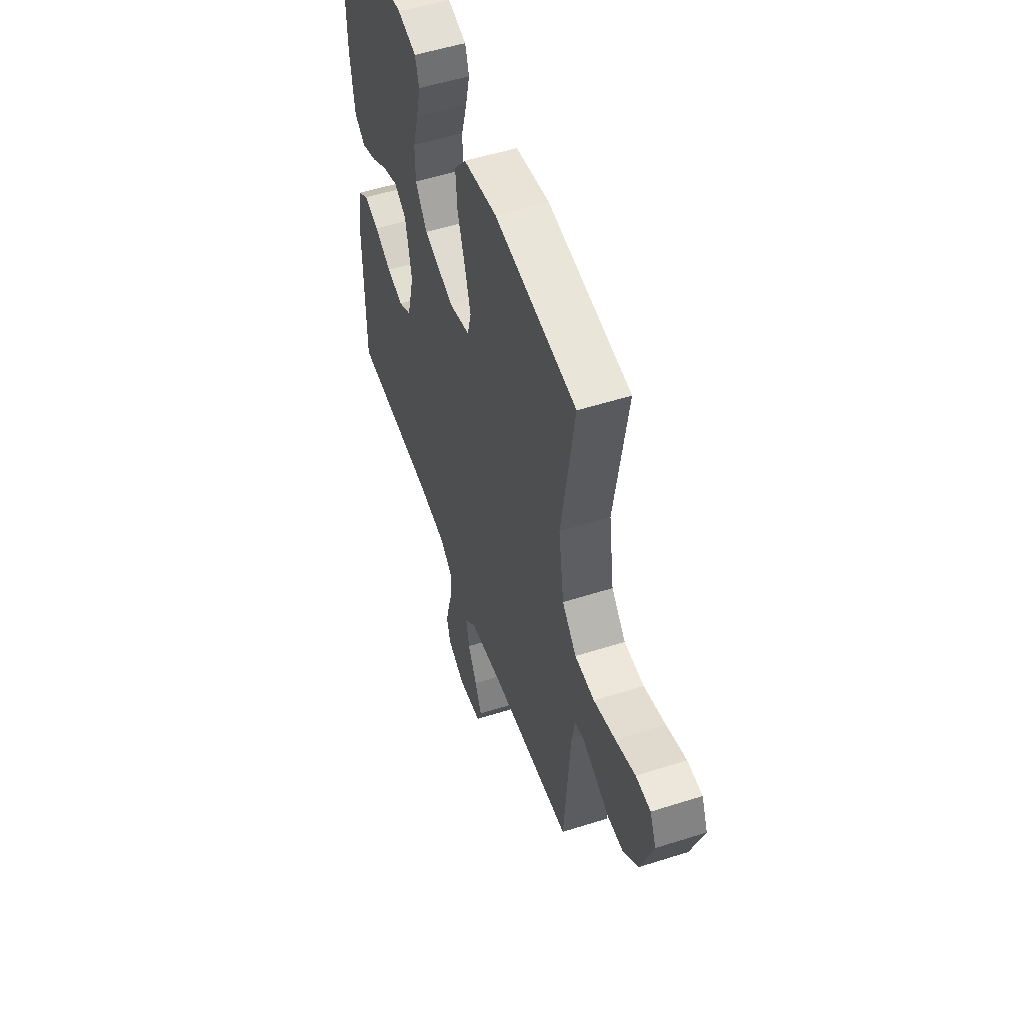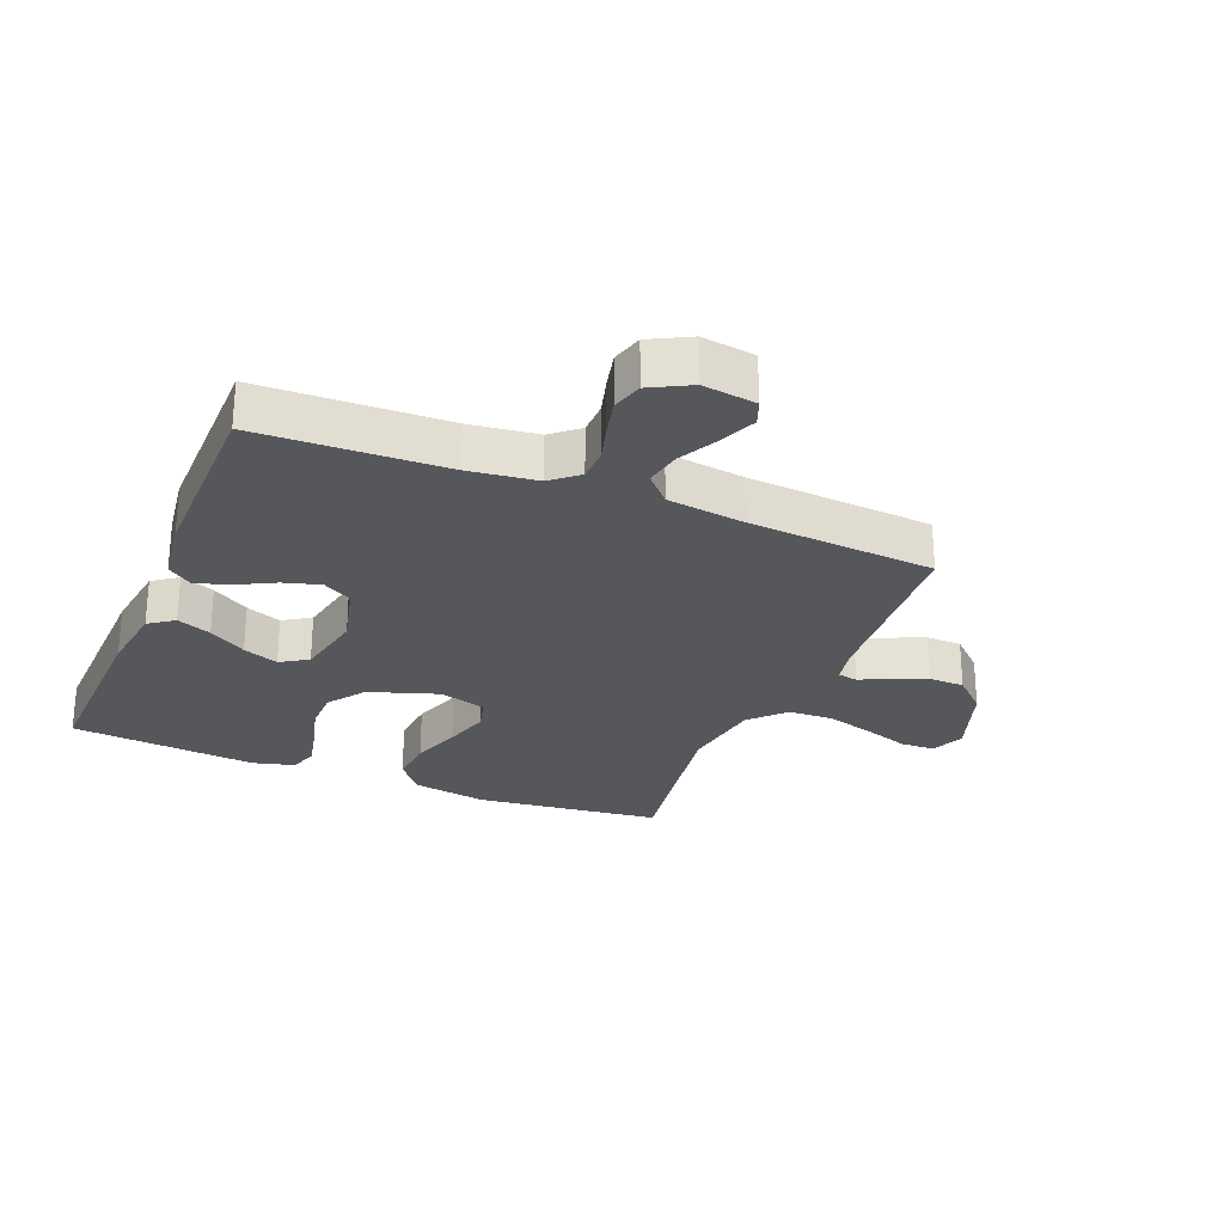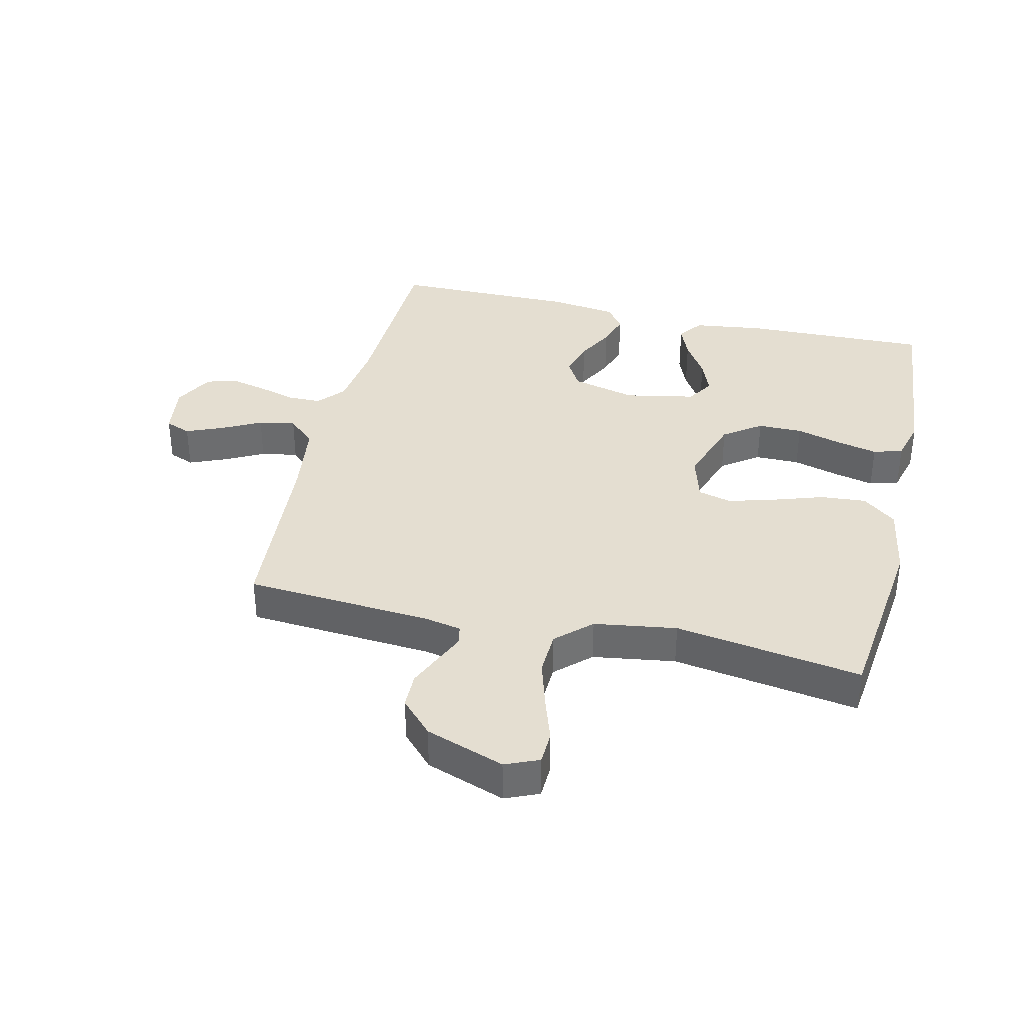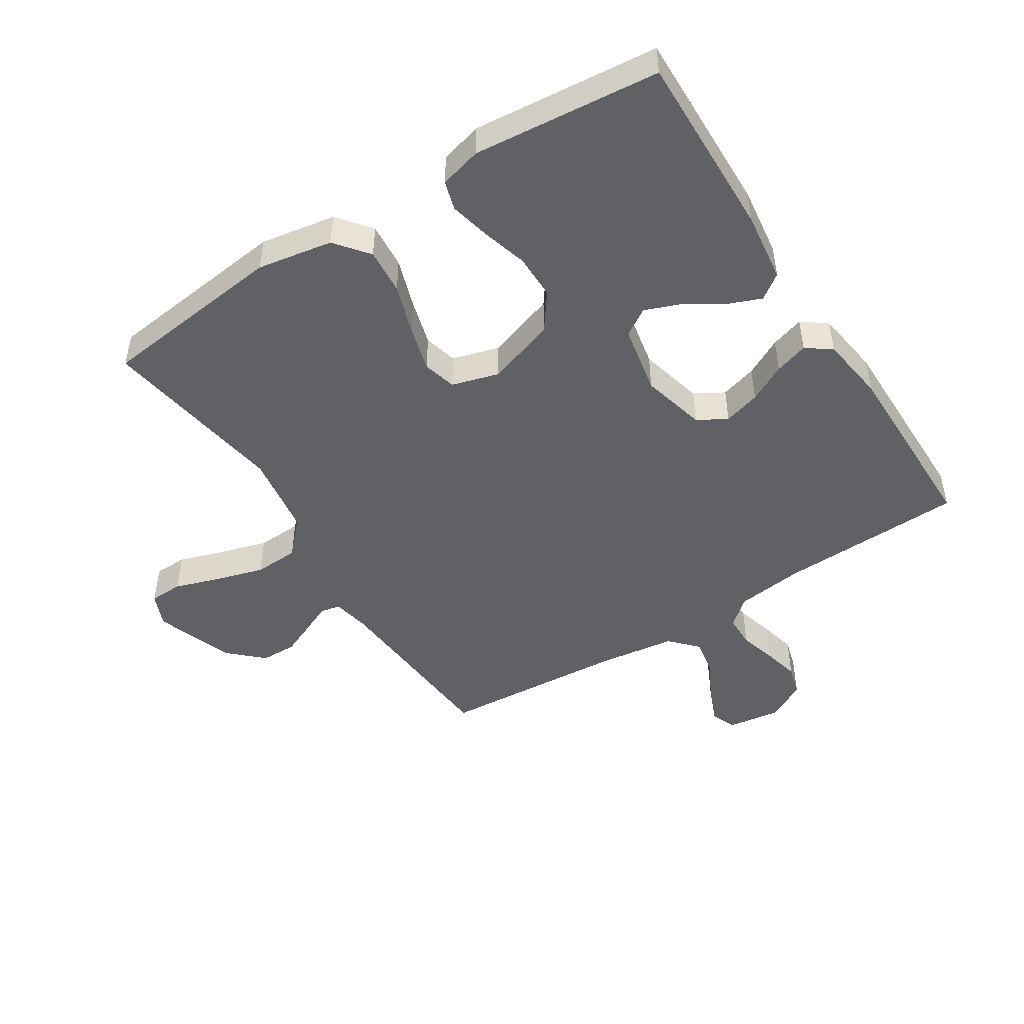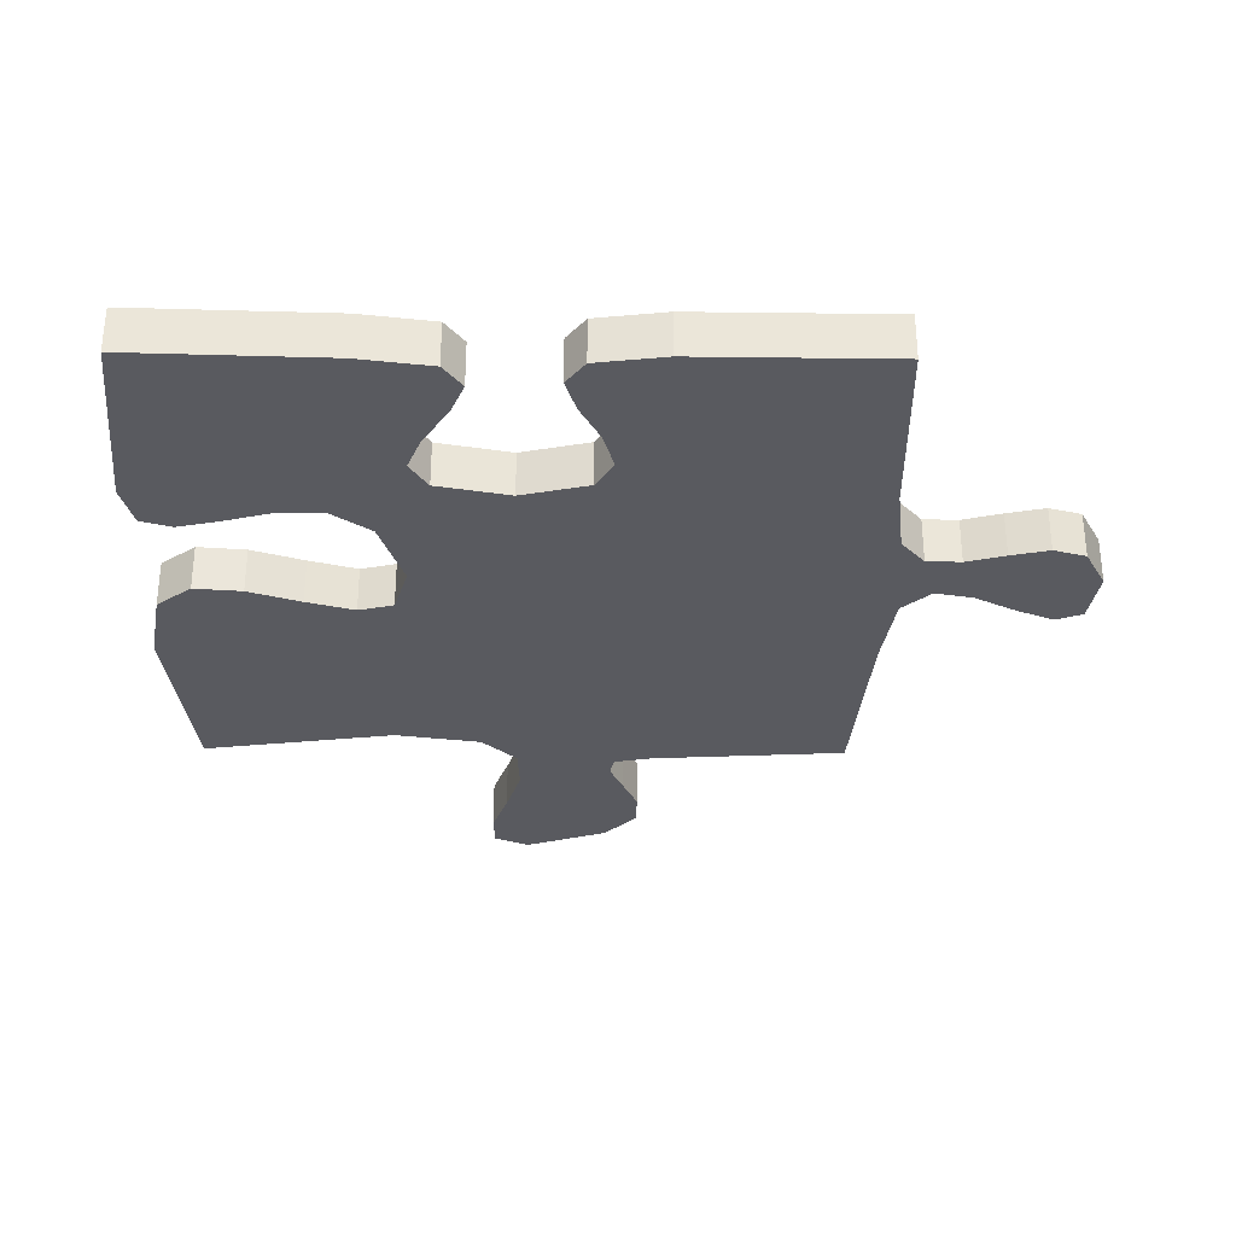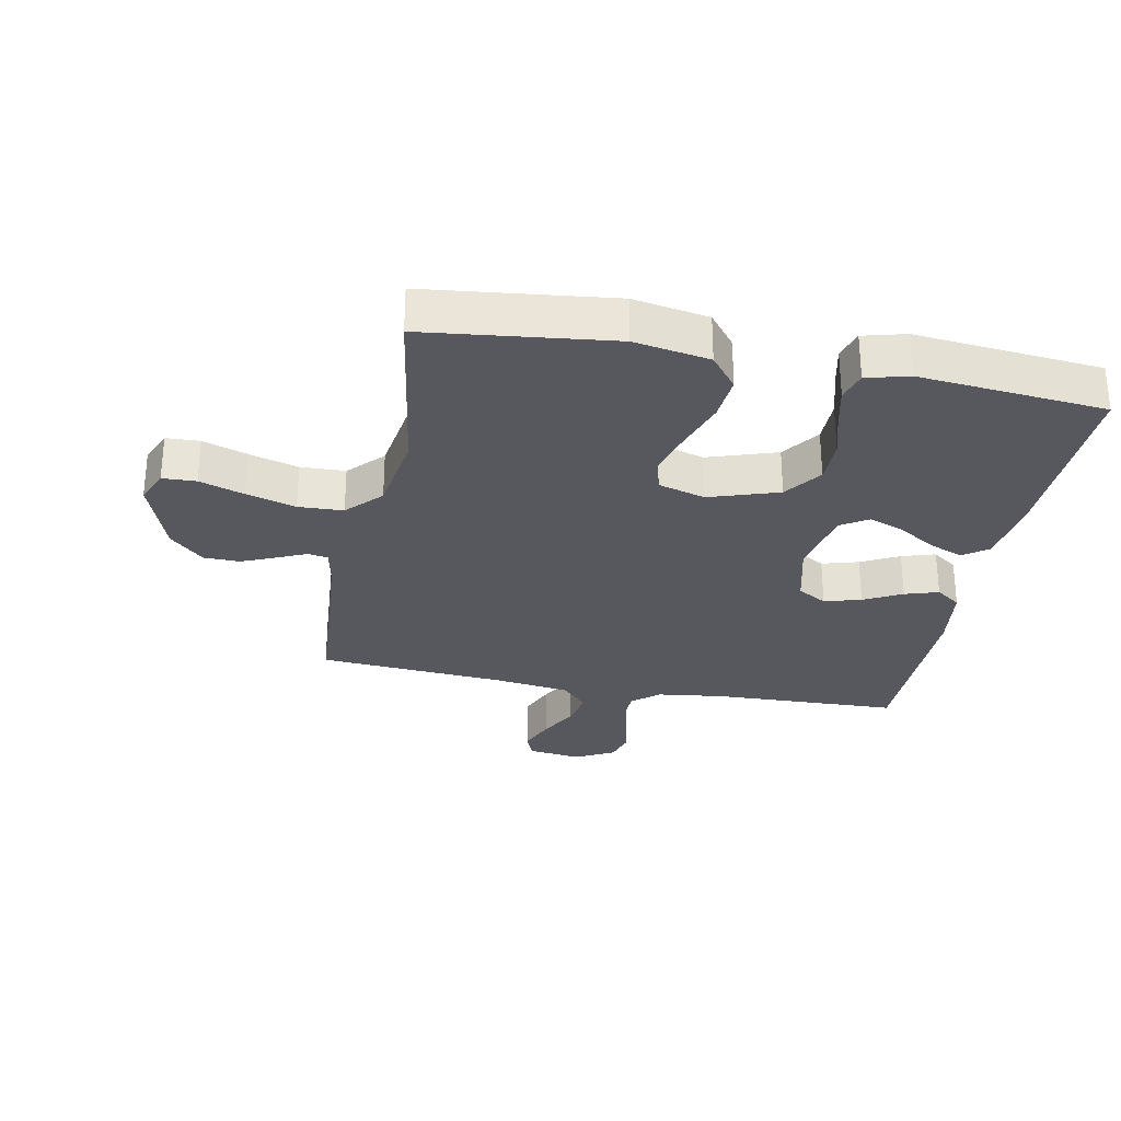
<metadata>
{"format":"obj","ext":"obj","renderer":"f3d","projection":"perspective","resolution":1024,"background":"white","views":[{"elev":53.1,"azim":-108.9,"up":"+Z"},{"elev":-26.6,"azim":157.7,"up":"+Y"},{"elev":36.5,"azim":-76.8,"up":"+Y"},{"elev":-47.7,"azim":32.5,"up":"+Y"},{"elev":-31.9,"azim":89.2,"up":"+Y"},{"elev":-28.9,"azim":-11.1,"up":"+Y"}]}
</metadata>
<code>
v -0.5 0.07 -0.5
v -0.522 0.07 -0.2
v -0.534 0.07 -0.14
v -0.566 0.07 -0.134
v -0.613 0.07 -0.155
v -0.668 0.07 -0.179
v -0.726 0.07 -0.178
v -0.78 0.07 -0.127
v -0.825 0.07 0
v -0.802 0.07 0.054
v -0.748 0.07 0.056
v -0.676 0.07 0.032
v -0.597 0.07 0.009
v -0.525 0.07 0.012
v -0.473 0.07 0.067
v -0.453 0.07 0.2
v -0.5 0.07 0.5
v -0.2 0.07 0.535
v -0.079 0.07 0.514
v -0.036 0.07 0.46
v -0.042 0.07 0.386
v -0.069 0.07 0.305
v -0.09 0.07 0.231
v -0.076 0.07 0.177
v 0 0.07 0.155
v 0.111 0.07 0.192
v 0.154 0.07 0.252
v 0.154 0.07 0.324
v 0.133 0.07 0.398
v 0.118 0.07 0.463
v 0.132 0.07 0.51
v 0.2 0.07 0.528
v 0.5 0.07 0.5
v 0.492 0.07 0.2
v 0.477 0.07 0.087
v 0.437 0.07 0.058
v 0.382 0.07 0.08
v 0.322 0.07 0.118
v 0.265 0.07 0.14
v 0.221 0.07 0.112
v 0.199 0.07 0
v 0.225 0.07 -0.104
v 0.272 0.07 -0.131
v 0.331 0.07 -0.114
v 0.392 0.07 -0.082
v 0.446 0.07 -0.065
v 0.486 0.07 -0.094
v 0.501 0.07 -0.2
v 0.5 0.07 -0.5
v 0.2 0.07 -0.51
v 0.091 0.07 -0.524
v 0.048 0.07 -0.561
v 0.047 0.07 -0.614
v 0.064 0.07 -0.674
v 0.078 0.07 -0.733
v 0.064 0.07 -0.783
v 0 0.07 -0.817
v -0.086 0.07 -0.805
v -0.102 0.07 -0.764
v -0.078 0.07 -0.706
v -0.045 0.07 -0.642
v -0.034 0.07 -0.583
v -0.075 0.07 -0.539
v -0.2 0.07 -0.522
v -0.5 0 -0.5
v -0.522 0 -0.2
v -0.534 0 -0.14
v -0.566 0 -0.134
v -0.613 0 -0.155
v -0.668 0 -0.179
v -0.726 0 -0.178
v -0.78 0 -0.127
v -0.825 0 0
v -0.802 0 0.054
v -0.748 0 0.056
v -0.676 0 0.032
v -0.597 0 0.009
v -0.525 0 0.012
v -0.473 0 0.067
v -0.453 0 0.2
v -0.5 0 0.5
v -0.2 0 0.535
v -0.079 0 0.514
v -0.036 0 0.46
v -0.042 0 0.386
v -0.069 0 0.305
v -0.09 0 0.231
v -0.076 0 0.177
v 0 0 0.155
v 0.111 0 0.192
v 0.154 0 0.252
v 0.154 0 0.324
v 0.133 0 0.398
v 0.118 0 0.463
v 0.132 0 0.51
v 0.2 0 0.528
v 0.5 0 0.5
v 0.492 0 0.2
v 0.477 0 0.087
v 0.437 0 0.058
v 0.382 0 0.08
v 0.322 0 0.118
v 0.265 0 0.14
v 0.221 0 0.112
v 0.199 0 0
v 0.225 0 -0.104
v 0.272 0 -0.131
v 0.331 0 -0.114
v 0.392 0 -0.082
v 0.446 0 -0.065
v 0.486 0 -0.094
v 0.501 0 -0.2
v 0.5 0 -0.5
v 0.2 0 -0.51
v 0.091 0 -0.524
v 0.048 0 -0.561
v 0.047 0 -0.614
v 0.064 0 -0.674
v 0.078 0 -0.733
v 0.064 0 -0.783
v 0 0 -0.817
v -0.086 0 -0.805
v -0.102 0 -0.764
v -0.078 0 -0.706
v -0.045 0 -0.642
v -0.034 0 -0.583
v -0.075 0 -0.539
v -0.2 0 -0.522
f 59 60 61
f 58 59 61
f 57 58 61
f 56 57 61
f 55 56 61
f 54 55 61
f 53 54 61
f 52 53 61 62
f 51 52 62 63
f 48 49 50
f 47 48 50
f 46 47 50
f 45 46 50
f 44 45 50
f 51 63 64
f 50 51 64
f 44 50 64
f 43 44 64
f 36 37 38
f 35 36 38
f 34 35 38
f 33 34 38
f 32 33 38
f 31 32 38
f 30 31 38
f 29 30 38
f 28 29 38
f 27 28 38 39
f 26 27 39 40
f 20 21 22
f 19 20 22
f 18 19 22
f 17 18 22
f 16 17 22
f 15 16 22 23
f 14 15 23 24
f 10 11 12
f 9 10 12
f 8 9 12
f 7 8 12
f 6 7 12
f 5 6 12
f 4 5 12
f 3 4 12 13
f 64 1 2
f 43 64 2
f 42 43 2
f 25 26 40 41
f 42 2 3
f 41 42 3
f 25 41 3
f 24 25 3
f 14 24 3
f 3 13 14
f 125 124 123
f 125 123 122
f 125 122 121
f 125 121 120
f 125 120 119
f 125 119 118
f 125 118 117
f 126 125 117 116
f 127 126 116 115
f 114 113 112
f 114 112 111
f 114 111 110
f 114 110 109
f 114 109 108
f 128 127 115
f 128 115 114
f 128 114 108
f 128 108 107
f 102 101 100
f 102 100 99
f 102 99 98
f 102 98 97
f 102 97 96
f 102 96 95
f 102 95 94
f 102 94 93
f 102 93 92
f 103 102 92 91
f 104 103 91 90
f 86 85 84
f 86 84 83
f 86 83 82
f 86 82 81
f 86 81 80
f 87 86 80 79
f 88 87 79 78
f 76 75 74
f 76 74 73
f 76 73 72
f 76 72 71
f 76 71 70
f 76 70 69
f 76 69 68
f 77 76 68 67
f 66 65 128
f 66 128 107
f 66 107 106
f 105 104 90 89
f 67 66 106
f 67 106 105
f 67 105 89
f 67 89 88
f 67 88 78
f 78 77 67
f 1 65 66 2
f 2 66 67 3
f 3 67 68 4
f 4 68 69 5
f 5 69 70 6
f 6 70 71 7
f 7 71 72 8
f 8 72 73 9
f 9 73 74 10
f 10 74 75 11
f 11 75 76 12
f 12 76 77 13
f 13 77 78 14
f 14 78 79 15
f 15 79 80 16
f 16 80 81 17
f 17 81 82 18
f 18 82 83 19
f 19 83 84 20
f 20 84 85 21
f 21 85 86 22
f 22 86 87 23
f 23 87 88 24
f 24 88 89 25
f 25 89 90 26
f 26 90 91 27
f 27 91 92 28
f 28 92 93 29
f 29 93 94 30
f 30 94 95 31
f 31 95 96 32
f 32 96 97 33
f 33 97 98 34
f 34 98 99 35
f 35 99 100 36
f 36 100 101 37
f 37 101 102 38
f 38 102 103 39
f 39 103 104 40
f 40 104 105 41
f 41 105 106 42
f 42 106 107 43
f 43 107 108 44
f 44 108 109 45
f 45 109 110 46
f 46 110 111 47
f 47 111 112 48
f 48 112 113 49
f 49 113 114 50
f 50 114 115 51
f 51 115 116 52
f 52 116 117 53
f 53 117 118 54
f 54 118 119 55
f 55 119 120 56
f 56 120 121 57
f 57 121 122 58
f 58 122 123 59
f 59 123 124 60
f 60 124 125 61
f 61 125 126 62
f 62 126 127 63
f 63 127 128 64
f 64 128 65 1

</code>
